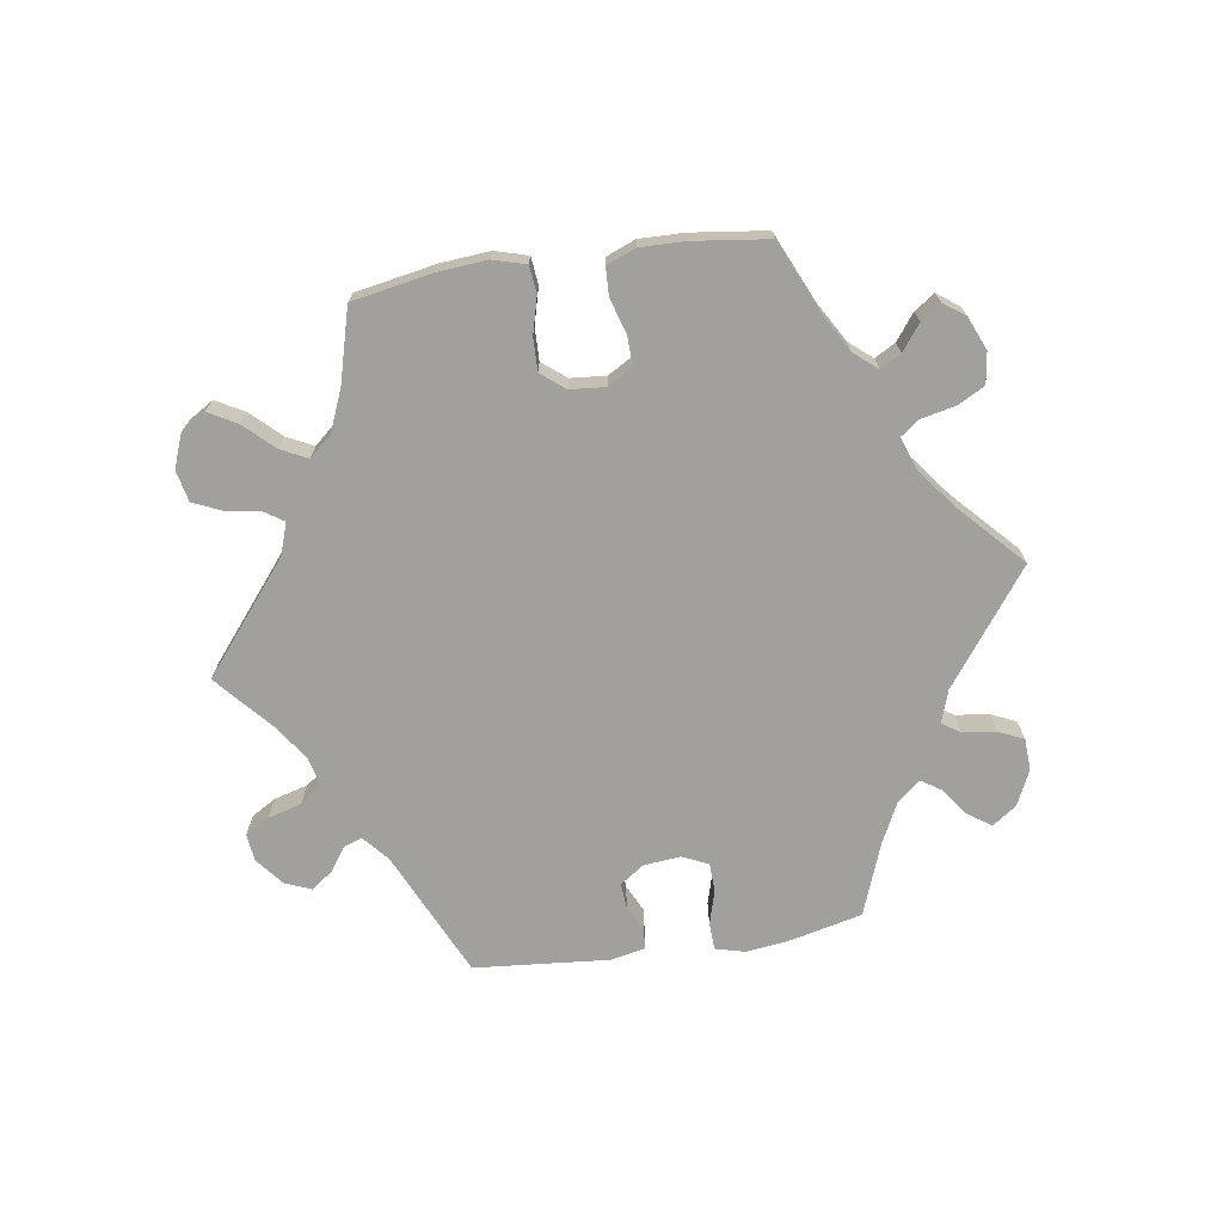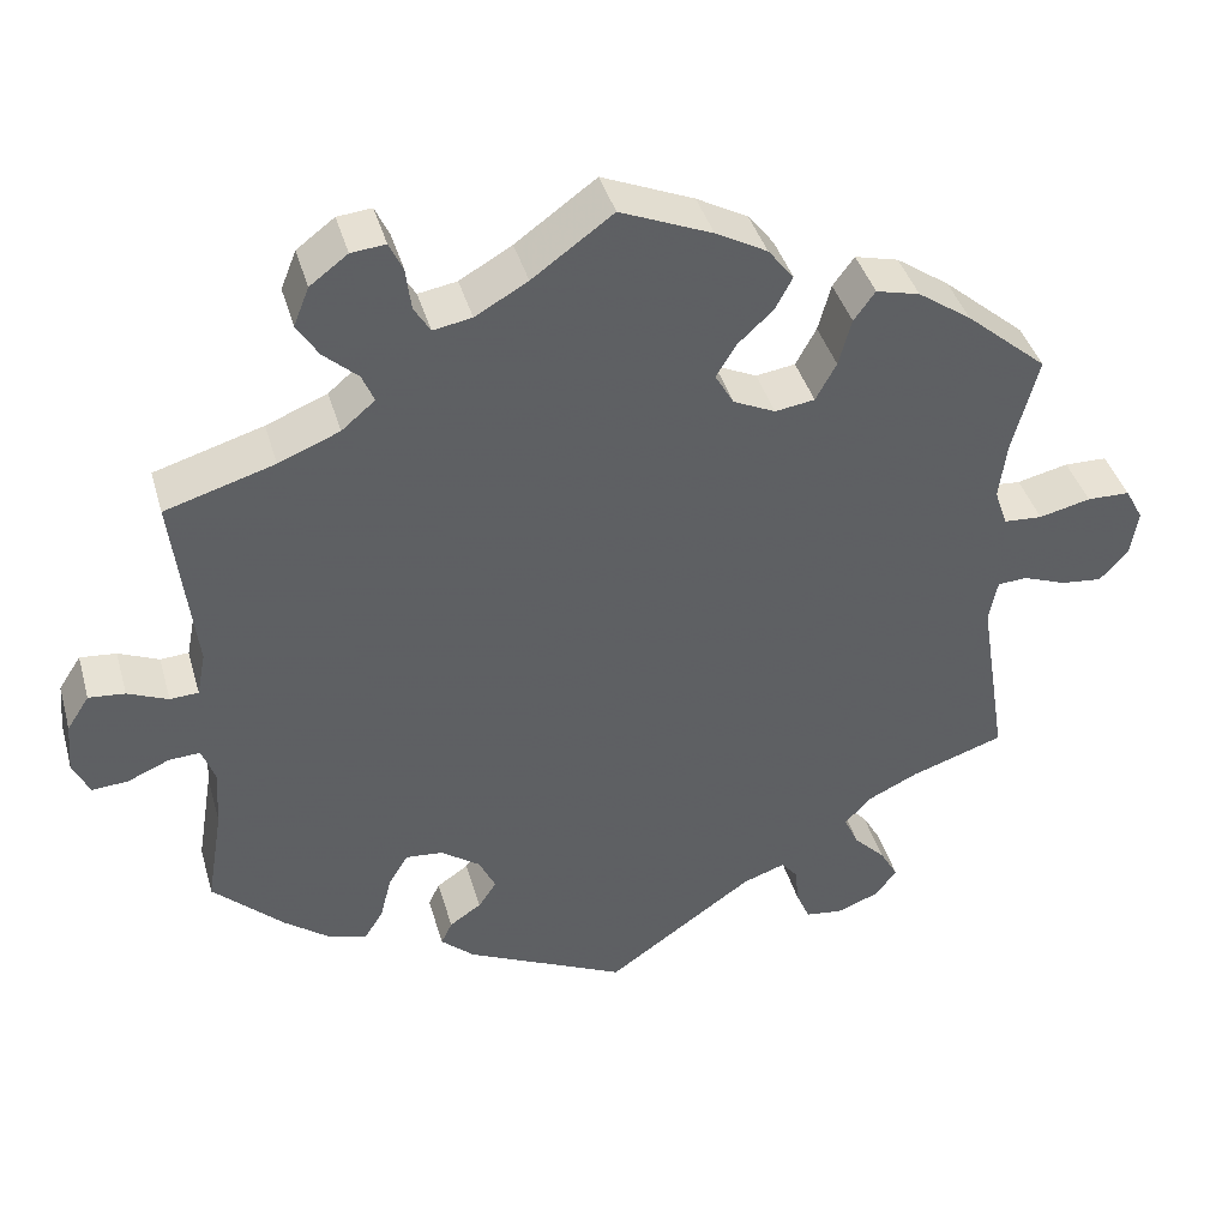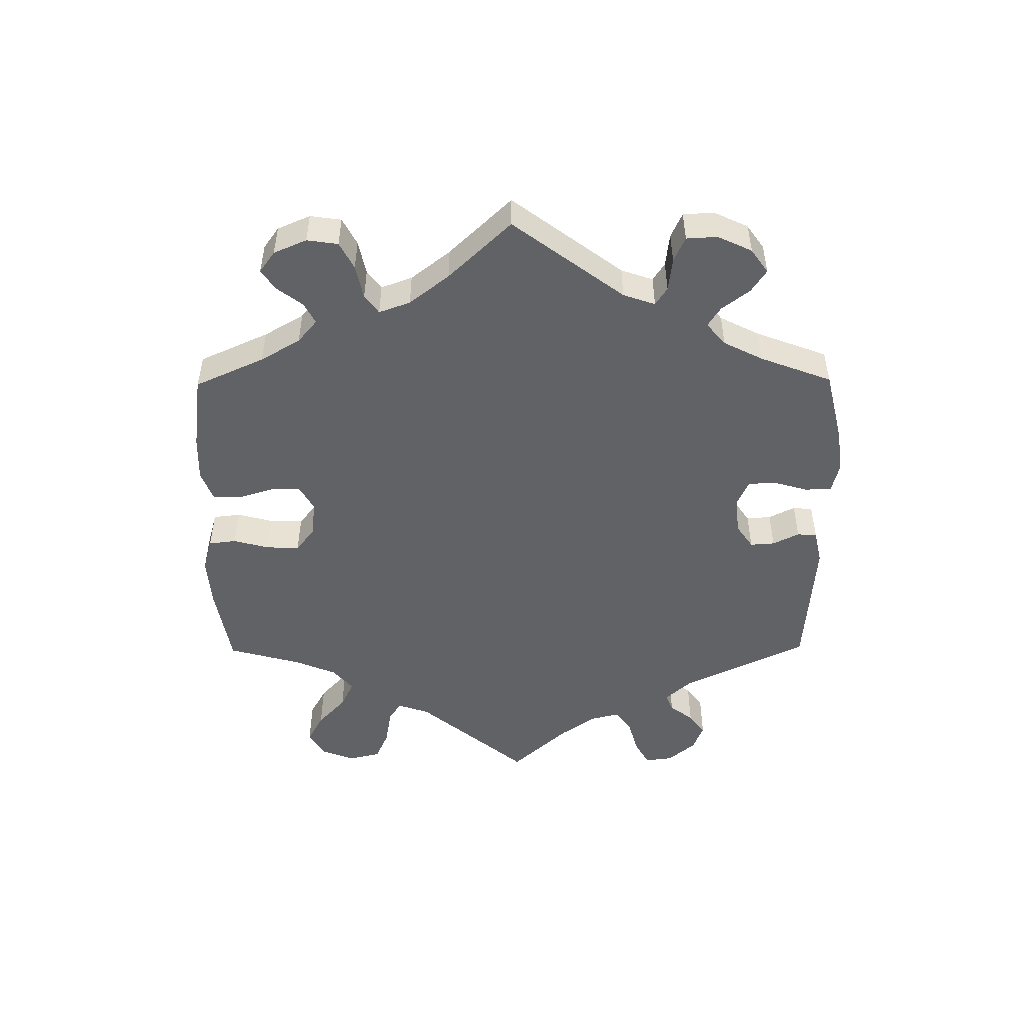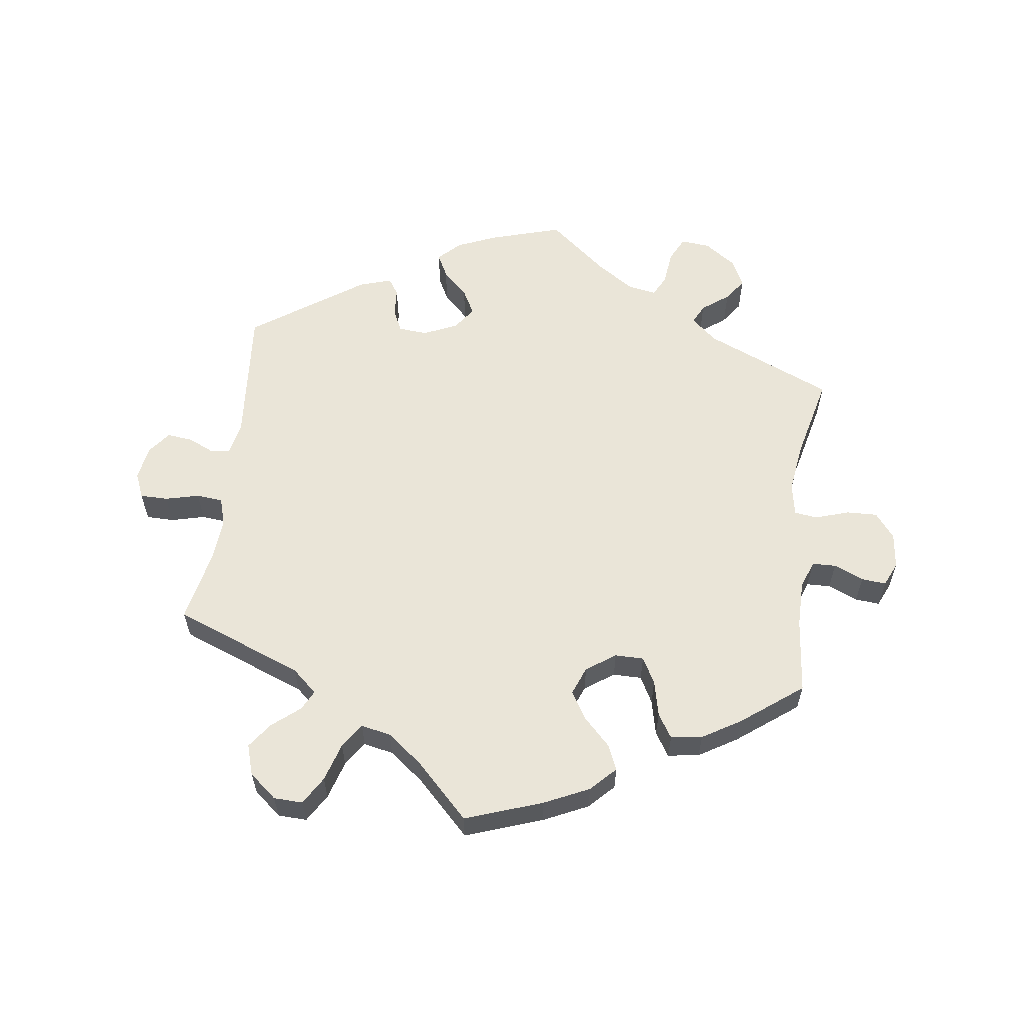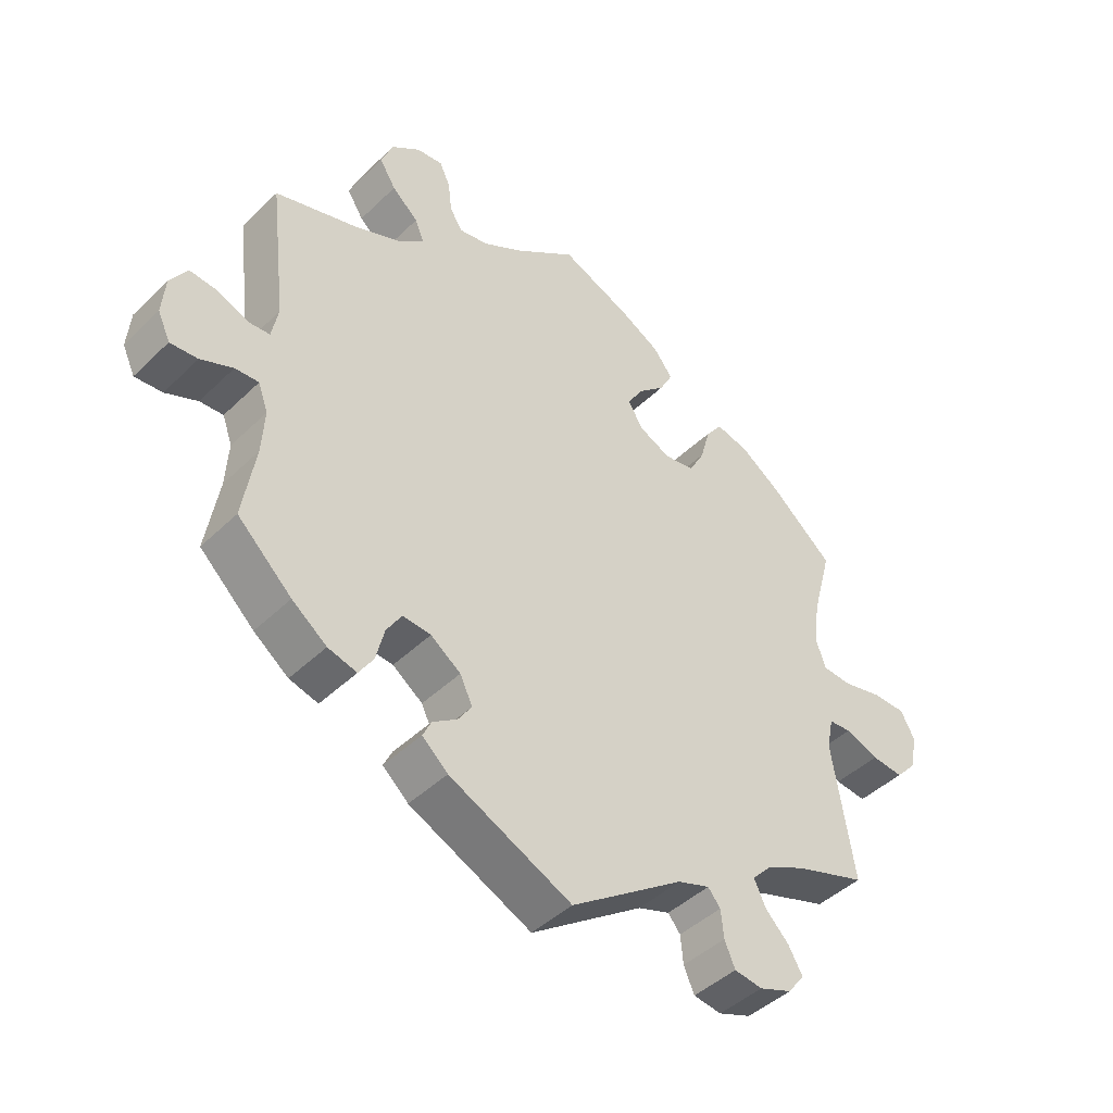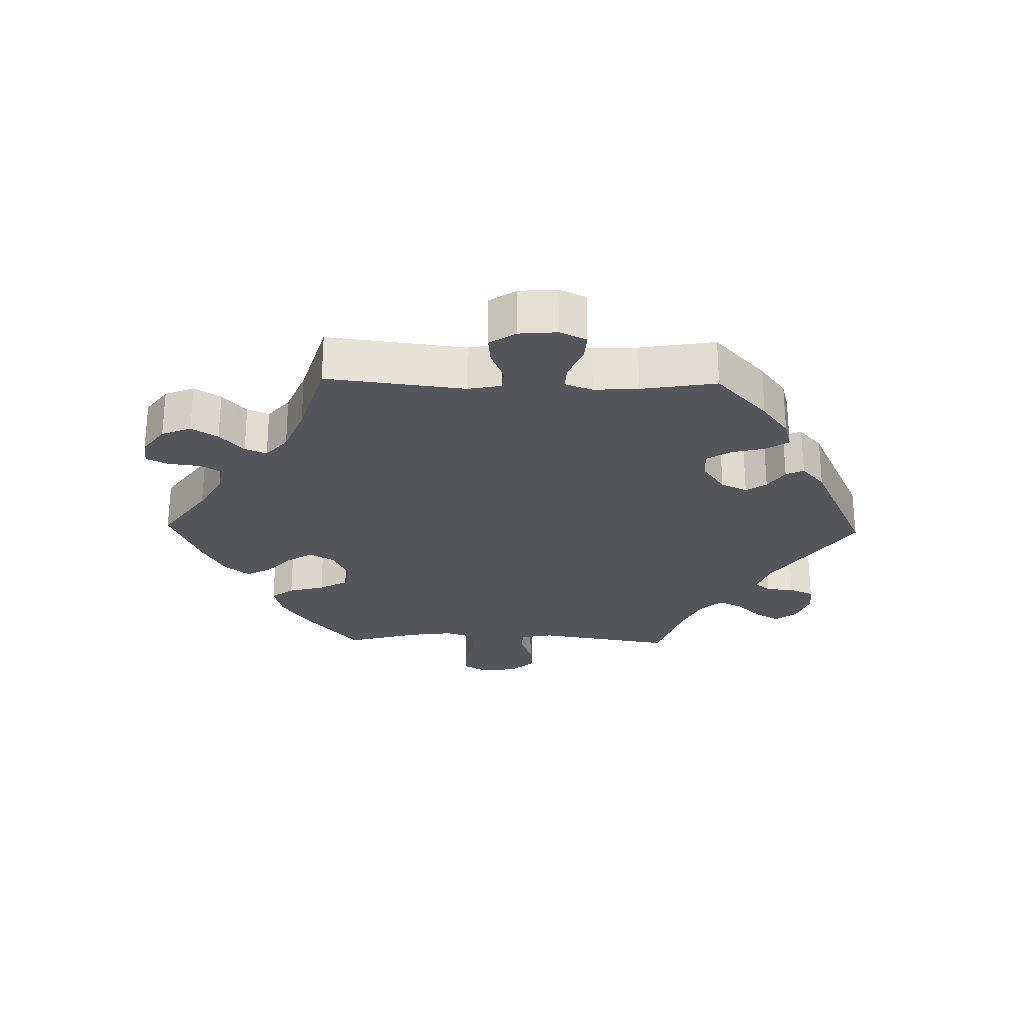
<metadata>
{"format":"obj","ext":"obj","renderer":"f3d","projection":"perspective","resolution":1024,"background":"white","views":[{"elev":-71.7,"azim":-21.5,"up":"+Y"},{"elev":40.6,"azim":164.4,"up":"+Z"},{"elev":-50.6,"azim":60.5,"up":"+Y"},{"elev":59.2,"azim":-52.4,"up":"+Y"},{"elev":-44.3,"azim":138.2,"up":"+Z"},{"elev":-25.9,"azim":88.6,"up":"+Y"}]}
</metadata>
<code>
v -0.172 0.07 -0.458
v -0.221 0.07 -0.441
v -0.24 0.07 -0.464
v -0.244 0.07 -0.507
v -0.26 0.07 -0.544
v -0.303 0.07 -0.55
v -0.353 0.07 -0.531
v -0.378 0.07 -0.498
v -0.357 0.07 -0.461
v -0.32 0.07 -0.423
v -0.303 0.07 -0.386
v -0.334 0.07 -0.353
v -0.393 0.07 -0.325
v -0.501 0.07 -0.289
v -0.468 0.07 -0.081
v -0.478 0.07 -0.031
v -0.512 0.07 -0.029
v -0.563 0.07 -0.048
v -0.611 0.07 -0.053
v -0.644 0.07 -0.017
v -0.653 0.07 0.037
v -0.632 0.07 0.076
v -0.582 0.07 0.077
v -0.522 0.07 0.063
v -0.477 0.07 0.066
v -0.462 0.07 0.11
v -0.471 0.07 0.177
v -0.501 0.07 0.289
v -0.406 0.07 0.37
v -0.344 0.07 0.413
v -0.293 0.07 0.426
v -0.268 0.07 0.392
v -0.253 0.07 0.337
v -0.229 0.07 0.293
v -0.183 0.07 0.286
v -0.134 0.07 0.309
v -0.112 0.07 0.347
v -0.136 0.07 0.386
v -0.177 0.07 0.424
v -0.197 0.07 0.462
v -0.167 0.07 0.5
v -0.107 0.07 0.533
v 0 0.07 0.578
v 0.094 0.07 0.51
v 0.155 0.07 0.475
v 0.2 0.07 0.467
v 0.219 0.07 0.498
v 0.225 0.07 0.547
v 0.241 0.07 0.581
v 0.281 0.07 0.577
v 0.325 0.07 0.544
v 0.343 0.07 0.499
v 0.318 0.07 0.459
v 0.278 0.07 0.423
v 0.264 0.07 0.39
v 0.303 0.07 0.357
v 0.374 0.07 0.328
v 0.501 0.07 0.29
v 0.476 0.07 0.079
v 0.486 0.07 0.028
v 0.519 0.07 0.026
v 0.566 0.07 0.046
v 0.608 0.07 0.05
v 0.634 0.07 0.01
v 0.639 0.07 -0.048
v 0.62 0.07 -0.089
v 0.578 0.07 -0.086
v 0.529 0.07 -0.065
v 0.493 0.07 -0.063
v 0.478 0.07 -0.105
v 0.482 0.07 -0.173
v 0.501 0.07 -0.288
v 0.418 0.07 -0.366
v 0.365 0.07 -0.406
v 0.321 0.07 -0.418
v 0.299 0.07 -0.384
v 0.286 0.07 -0.332
v 0.263 0.07 -0.295
v 0.22 0.07 -0.299
v 0.174 0.07 -0.332
v 0.155 0.07 -0.372
v 0.176 0.07 -0.403
v 0.213 0.07 -0.428
v 0.226 0.07 -0.455
v 0.187 0.07 -0.49
v 0 0.07 -0.578
v -0.172 0 -0.458
v -0.221 0 -0.441
v -0.24 0 -0.464
v -0.244 0 -0.507
v -0.26 0 -0.544
v -0.303 0 -0.55
v -0.353 0 -0.531
v -0.378 0 -0.498
v -0.357 0 -0.461
v -0.32 0 -0.423
v -0.303 0 -0.386
v -0.334 0 -0.353
v -0.393 0 -0.325
v -0.501 0 -0.289
v -0.468 0 -0.081
v -0.478 0 -0.031
v -0.512 0 -0.029
v -0.563 0 -0.048
v -0.611 0 -0.053
v -0.644 0 -0.017
v -0.653 0 0.037
v -0.632 0 0.076
v -0.582 0 0.077
v -0.522 0 0.063
v -0.477 0 0.066
v -0.462 0 0.11
v -0.471 0 0.177
v -0.501 0 0.289
v -0.406 0 0.37
v -0.344 0 0.413
v -0.293 0 0.426
v -0.268 0 0.392
v -0.253 0 0.337
v -0.229 0 0.293
v -0.183 0 0.286
v -0.134 0 0.309
v -0.112 0 0.347
v -0.136 0 0.386
v -0.177 0 0.424
v -0.197 0 0.462
v -0.167 0 0.5
v -0.107 0 0.533
v 0 0 0.578
v 0.094 0 0.51
v 0.155 0 0.475
v 0.2 0 0.467
v 0.219 0 0.498
v 0.225 0 0.547
v 0.241 0 0.581
v 0.281 0 0.577
v 0.325 0 0.544
v 0.343 0 0.499
v 0.318 0 0.459
v 0.278 0 0.423
v 0.264 0 0.39
v 0.303 0 0.357
v 0.374 0 0.328
v 0.501 0 0.29
v 0.476 0 0.079
v 0.486 0 0.028
v 0.519 0 0.026
v 0.566 0 0.046
v 0.608 0 0.05
v 0.634 0 0.01
v 0.639 0 -0.048
v 0.62 0 -0.089
v 0.578 0 -0.086
v 0.529 0 -0.065
v 0.493 0 -0.063
v 0.478 0 -0.105
v 0.482 0 -0.173
v 0.501 0 -0.288
v 0.418 0 -0.366
v 0.365 0 -0.406
v 0.321 0 -0.418
v 0.299 0 -0.384
v 0.286 0 -0.332
v 0.263 0 -0.295
v 0.22 0 -0.299
v 0.174 0 -0.332
v 0.155 0 -0.372
v 0.176 0 -0.403
v 0.213 0 -0.428
v 0.226 0 -0.455
v 0.187 0 -0.49
v 0 0 -0.578
f 85 86 1
f 82 83 84 85
f 81 82 85 1
f 80 81 1 2
f 79 80 2
f 74 75 76 77
f 74 77 78
f 71 72 73 74
f 70 71 74 78
f 69 70 78 79
f 65 66 67 68
f 65 68 69
f 64 65 69
f 61 62 63 64
f 60 61 64 69
f 59 60 69 79
f 57 58 59 79
f 51 52 53 54
f 51 54 55
f 50 51 55
f 47 48 49 50
f 46 47 50 55
f 45 46 55
f 44 45 55 56
f 42 43 44 56
f 38 39 40 41
f 37 38 41 42
f 30 31 32 33
f 30 33 34
f 27 28 29 30
f 26 27 30 34
f 25 26 34 35
f 21 22 23 24
f 21 24 25
f 20 21 25
f 17 18 19 20
f 16 17 20 25
f 15 16 25 35
f 13 14 15 35
f 7 8 9 10
f 7 10 11
f 6 7 11
f 3 4 5 6
f 3 6 11
f 2 3 11
f 56 57 79 2
f 37 42 56
f 36 37 56 2
f 12 13 35 36
f 2 11 12 36
f 87 172 171
f 171 170 169 168
f 87 171 168 167
f 88 87 167 166
f 88 166 165
f 163 162 161 160
f 164 163 160
f 160 159 158 157
f 164 160 157 156
f 165 164 156 155
f 154 153 152 151
f 155 154 151
f 155 151 150
f 150 149 148 147
f 155 150 147 146
f 165 155 146 145
f 165 145 144 143
f 140 139 138 137
f 141 140 137
f 141 137 136
f 136 135 134 133
f 141 136 133 132
f 141 132 131
f 142 141 131 130
f 142 130 129 128
f 127 126 125 124
f 128 127 124 123
f 119 118 117 116
f 120 119 116
f 116 115 114 113
f 120 116 113 112
f 121 120 112 111
f 110 109 108 107
f 111 110 107
f 111 107 106
f 106 105 104 103
f 111 106 103 102
f 121 111 102 101
f 121 101 100 99
f 96 95 94 93
f 97 96 93
f 97 93 92
f 92 91 90 89
f 97 92 89
f 97 89 88
f 88 165 143 142
f 142 128 123
f 88 142 123 122
f 122 121 99 98
f 122 98 97 88
f 1 87 88 2
f 2 88 89 3
f 3 89 90 4
f 4 90 91 5
f 5 91 92 6
f 6 92 93 7
f 7 93 94 8
f 8 94 95 9
f 9 95 96 10
f 10 96 97 11
f 11 97 98 12
f 12 98 99 13
f 13 99 100 14
f 14 100 101 15
f 15 101 102 16
f 16 102 103 17
f 17 103 104 18
f 18 104 105 19
f 19 105 106 20
f 20 106 107 21
f 21 107 108 22
f 22 108 109 23
f 23 109 110 24
f 24 110 111 25
f 25 111 112 26
f 26 112 113 27
f 27 113 114 28
f 28 114 115 29
f 29 115 116 30
f 30 116 117 31
f 31 117 118 32
f 32 118 119 33
f 33 119 120 34
f 34 120 121 35
f 35 121 122 36
f 36 122 123 37
f 37 123 124 38
f 38 124 125 39
f 39 125 126 40
f 40 126 127 41
f 41 127 128 42
f 42 128 129 43
f 43 129 130 44
f 44 130 131 45
f 45 131 132 46
f 46 132 133 47
f 47 133 134 48
f 48 134 135 49
f 49 135 136 50
f 50 136 137 51
f 51 137 138 52
f 52 138 139 53
f 53 139 140 54
f 54 140 141 55
f 55 141 142 56
f 56 142 143 57
f 57 143 144 58
f 58 144 145 59
f 59 145 146 60
f 60 146 147 61
f 61 147 148 62
f 62 148 149 63
f 63 149 150 64
f 64 150 151 65
f 65 151 152 66
f 66 152 153 67
f 67 153 154 68
f 68 154 155 69
f 69 155 156 70
f 70 156 157 71
f 71 157 158 72
f 72 158 159 73
f 73 159 160 74
f 74 160 161 75
f 75 161 162 76
f 76 162 163 77
f 77 163 164 78
f 78 164 165 79
f 79 165 166 80
f 80 166 167 81
f 81 167 168 82
f 82 168 169 83
f 83 169 170 84
f 84 170 171 85
f 85 171 172 86
f 86 172 87 1

</code>
